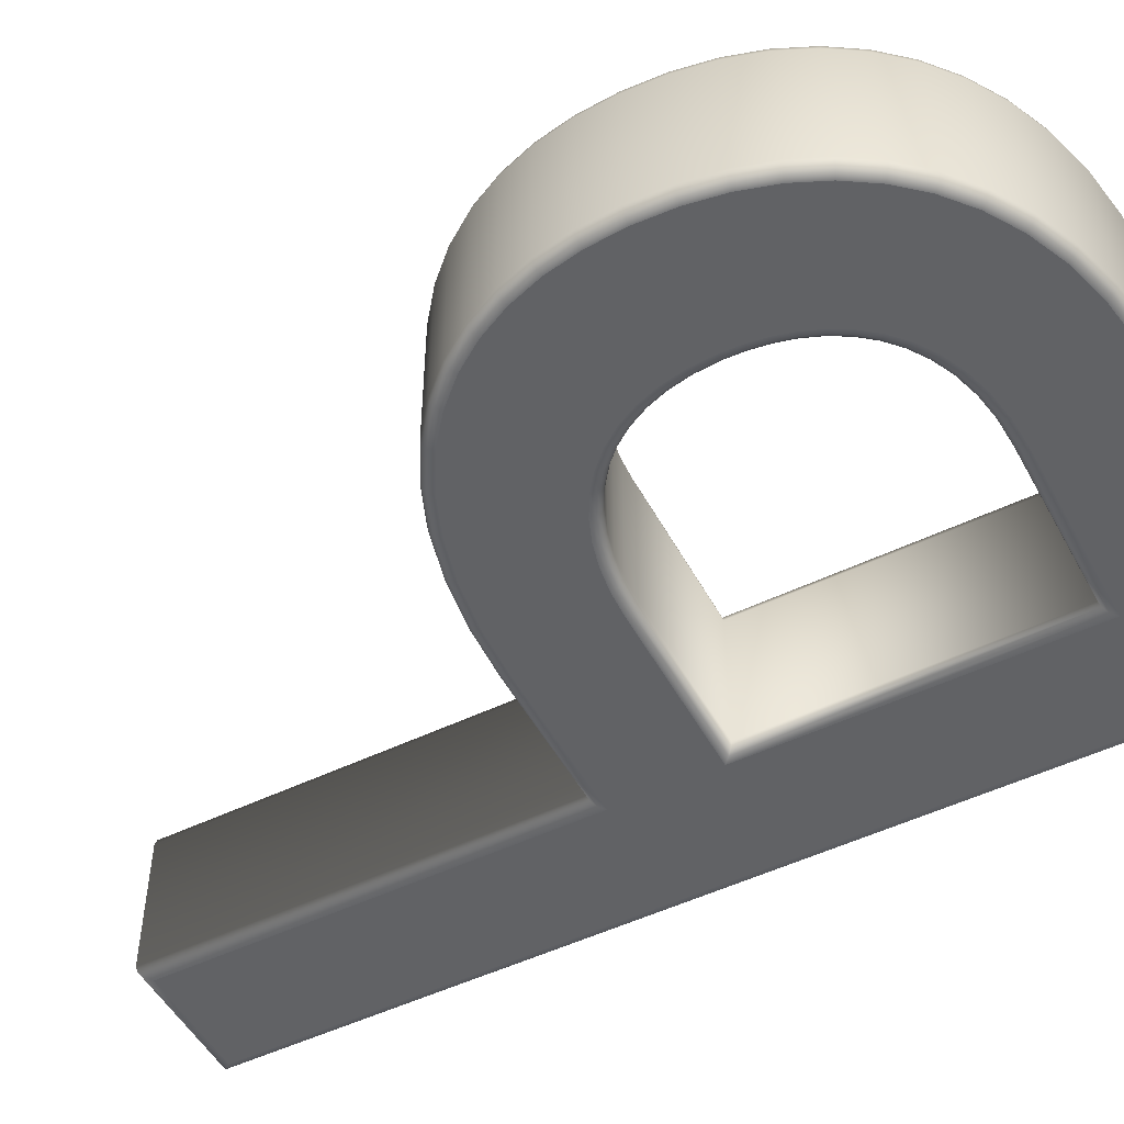
<metadata>
{"format":"obj","ext":"obj","renderer":"f3d","projection":"perspective","resolution":1024,"background":"white","views":[{"elev":-50.6,"azim":117.8,"up":"+Y"}]}
</metadata>
<code>
o Text_Mesh
v 0.1322 0.2119 -0.123
v 0.1635 0.2119 -0.1179
v 0.2162 0.2119 -0.09885
v 0.2378 0.2119 -0.08537
v 0.2843 0.2119 -0.03176
v 0.301 0.2119 0.01305
v 0.3065 0.2119 0.06324
v 0.305 0.2119 0.08854
v 0.3007 0.2119 0.1126
v 0.2933 0.2119 0.1352
v 0.2831 0.2119 0.1563
v 0.2697 0.2119 0.1756
v 0.2533 0.2119 0.1929
v 0.1846 0.2119 0.2318
v -0.0255 0.2119 0.2463
v -0.1075 0.2119 -0.1247
v 0.09368 0.2119 0.1743
v 0.1455 0.2119 0.1667
v 0.174 0.2119 0.1534
v 0.1967 0.2119 0.1336
v 0.2055 0.2119 0.1214
v 0.2174 0.2119 0.09281
v 0.2215 0.2119 0.0593
v 0.2209 0.2119 0.04594
v 0.2155 0.2119 0.01942
v 0.2036 0.2119 -0.00557
v 0.1948 0.2119 -0.01689
v 0.1561 0.2119 -0.043
v 0.1194 0.2119 -0.05162
v 0.09771 0.2119 -0.05275
v -0.0255 0.2119 0.1743
v 0.1915 0.09594 -0.1098
v 0.2162 0.09594 -0.09885
v 0.2717 0.09594 -0.05163
v 0.3065 0.09594 0.06324
v 0.2697 0.09594 0.1756
v 0.2533 0.09594 0.1929
v 0.2338 0.09594 0.2083
v 0.2109 0.09594 0.2213
v 0.1846 0.09594 0.2318
v 0.1548 0.09594 0.2397
v 0.08432 0.09594 0.2463
v -0.0255 0.09594 0.2463
v -0.0255 0.09594 0.5413
v -0.1075 0.09594 0.5413
v 0.0973 0.09594 -0.1247
v 0.112 0.09594 0.1734
v 0.1293 0.09594 0.1709
v 0.2055 0.09594 0.1214
v 0.2124 0.09594 0.1078
v 0.2155 0.09594 0.01942
v 0.2104 0.09594 0.006619
v 0.1711 0.09594 -0.03586
v 0.1388 0.09594 -0.04832
v 0.09771 0.09594 -0.05275
v -0.0255 0.09594 0.1743
v 0.1322 0.09594 -0.123
v 0.1326 0.09701 -0.127
v 0.133 0.09994 -0.1299
v 0.1331 0.1039 -0.131
v 0.1635 0.09594 -0.1179
v 0.1644 0.09701 -0.1218
v 0.1651 0.09994 -0.1247
v 0.1653 0.1039 -0.1257
v 0.1929 0.09701 -0.1135
v 0.1939 0.09994 -0.1163
v 0.1943 0.1039 -0.1173
v 0.2181 0.09701 -0.1024
v 0.2195 0.09994 -0.105
v 0.22 0.1039 -0.1059
v 0.2378 0.09594 -0.08537
v 0.2401 0.09701 -0.0886
v 0.2419 0.09994 -0.09097
v 0.2562 0.09594 -0.06956
v 0.259 0.09701 -0.0724
v 0.2611 0.09994 -0.07449
v 0.2749 0.09701 -0.05402
v 0.2773 0.09994 -0.05577
v 0.2843 0.09594 -0.03176
v 0.2878 0.09701 -0.03366
v 0.2904 0.09994 -0.03505
v 0.294 0.09594 -0.01013
v 0.2978 0.09701 -0.01154
v 0.3005 0.09994 -0.01256
v 0.3015 0.1039 -0.01294
v 0.301 0.09594 0.01305
v 0.3049 0.09701 0.01214
v 0.3077 0.09994 0.01148
v 0.3088 0.1039 0.01123
v 0.3051 0.09594 0.03759
v 0.3091 0.09701 0.03715
v 0.312 0.09994 0.03683
v 0.3131 0.1039 0.03671
v 0.3105 0.09701 0.06324
v 0.3134 0.09994 0.06325
v 0.305 0.09594 0.08854
v 0.309 0.09701 0.08901
v 0.3119 0.09994 0.08936
v 0.3007 0.09594 0.1126
v 0.3045 0.09701 0.1136
v 0.3074 0.09994 0.1143
v 0.3084 0.1039 0.1146
v 0.2933 0.09594 0.1352
v 0.2971 0.09701 0.1367
v 0.2998 0.09994 0.1378
v 0.2831 0.09594 0.1563
v 0.2865 0.09701 0.1583
v 0.2891 0.09994 0.1598
v 0.29 0.1039 0.1603
v 0.2729 0.09701 0.1781
v 0.2752 0.09994 0.1799
v 0.256 0.09701 0.1959
v 0.258 0.09994 0.1981
v 0.236 0.09701 0.2116
v 0.2376 0.09994 0.214
v 0.2126 0.09701 0.2249
v 0.2139 0.09994 0.2275
v 0.2144 0.1039 0.2285
v 0.1858 0.09701 0.2356
v 0.1868 0.09994 0.2384
v 0.1556 0.09701 0.2436
v 0.1562 0.09994 0.2465
v 0.1215 0.09594 0.2446
v 0.1218 0.09701 0.2486
v 0.1221 0.09994 0.2515
v 0.08441 0.09701 0.2503
v 0.08447 0.09994 0.2532
v 0.0845 0.1039 0.2543
v -0.0215 0.09701 0.2503
v -0.01857 0.09994 0.2532
v -0.0175 0.1039 0.2543
v -0.0215 0.09701 0.5453
v -0.01857 0.09994 0.5482
v -0.1115 0.09701 0.5453
v -0.1144 0.09994 0.5482
v -0.1155 0.1039 0.5493
v -0.1075 0.09594 -0.1247
v -0.1115 0.09701 -0.1287
v -0.1144 0.09994 -0.1317
v -0.1155 0.1039 -0.1327
v 0.0974 0.09701 -0.1287
v 0.09747 0.09994 -0.1317
v 0.1943 0.2039 -0.1173
v 0.22 0.2039 -0.1059
v 0.2425 0.1039 -0.09183
v 0.2619 0.1039 -0.07525
v 0.2781 0.1039 -0.05641
v 0.2781 0.2039 -0.05641
v 0.2913 0.1039 -0.03556
v 0.3015 0.2039 -0.01294
v 0.3145 0.1039 0.06325
v 0.3145 0.2039 0.06325
v 0.313 0.1039 0.08949
v 0.313 0.2039 0.08949
v 0.3084 0.2039 0.1146
v 0.3008 0.1039 0.1382
v 0.3008 0.2039 0.1382
v 0.276 0.1039 0.1806
v 0.2587 0.1039 0.1989
v 0.2382 0.1039 0.2149
v 0.2144 0.2039 0.2285
v 0.1871 0.1039 0.2395
v 0.1564 0.1039 0.2475
v 0.1564 0.2039 0.2475
v 0.1222 0.1039 0.2525
v 0.0845 0.2039 0.2543
v -0.0175 0.2039 0.2543
v -0.0175 0.1039 0.5493
v -0.0175 0.2039 0.5493
v -0.1155 0.2039 0.5493
v 0.0975 0.1039 -0.1327
v 0.0975 0.2039 -0.1327
v 0.1331 0.2039 -0.131
v 0.133 0.2079 -0.1299
v 0.1326 0.2109 -0.127
v 0.1653 0.2039 -0.1257
v 0.1651 0.2079 -0.1247
v 0.1644 0.2109 -0.1218
v 0.1939 0.2079 -0.1163
v 0.1929 0.2109 -0.1135
v 0.1915 0.2119 -0.1098
v 0.2195 0.2079 -0.105
v 0.2181 0.2109 -0.1024
v 0.2425 0.2039 -0.09183
v 0.2419 0.2079 -0.09097
v 0.2401 0.2109 -0.0886
v 0.2619 0.2039 -0.07525
v 0.2611 0.2079 -0.07449
v 0.259 0.2109 -0.0724
v 0.2562 0.2119 -0.06956
v 0.2773 0.2079 -0.05577
v 0.2749 0.2109 -0.05402
v 0.2717 0.2119 -0.05163
v 0.2913 0.2039 -0.03556
v 0.2904 0.2079 -0.03505
v 0.2878 0.2109 -0.03366
v 0.3005 0.2079 -0.01256
v 0.2978 0.2109 -0.01154
v 0.294 0.2119 -0.01013
v 0.3088 0.2039 0.01123
v 0.3077 0.2079 0.01148
v 0.3049 0.2109 0.01214
v 0.3131 0.2039 0.03671
v 0.312 0.2079 0.03683
v 0.3091 0.2109 0.03715
v 0.3051 0.2119 0.03759
v 0.3134 0.2079 0.06325
v 0.3105 0.2109 0.06324
v 0.3119 0.2079 0.08936
v 0.309 0.2109 0.08901
v 0.3074 0.2079 0.1143
v 0.3045 0.2109 0.1136
v 0.2998 0.2079 0.1378
v 0.2971 0.2109 0.1367
v 0.29 0.2039 0.1603
v 0.2891 0.2079 0.1598
v 0.2865 0.2109 0.1583
v 0.276 0.2039 0.1806
v 0.2752 0.2079 0.1799
v 0.2729 0.2109 0.1781
v 0.2587 0.2039 0.1989
v 0.258 0.2079 0.1981
v 0.256 0.2109 0.1959
v 0.2382 0.2039 0.2149
v 0.2376 0.2079 0.214
v 0.236 0.2109 0.2116
v 0.2338 0.2119 0.2083
v 0.2139 0.2079 0.2275
v 0.2126 0.2109 0.2249
v 0.2109 0.2119 0.2213
v 0.1871 0.2039 0.2395
v 0.1868 0.2079 0.2384
v 0.1858 0.2109 0.2356
v 0.1562 0.2079 0.2465
v 0.1556 0.2109 0.2436
v 0.1548 0.2119 0.2397
v 0.1222 0.2039 0.2525
v 0.1221 0.2079 0.2515
v 0.1218 0.2109 0.2486
v 0.1215 0.2119 0.2446
v 0.08447 0.2079 0.2532
v 0.08441 0.2109 0.2503
v 0.08432 0.2119 0.2463
v -0.01857 0.2079 0.2532
v -0.0215 0.2109 0.2503
v -0.01857 0.2079 0.5482
v -0.0215 0.2109 0.5453
v -0.0255 0.2119 0.5413
v -0.1144 0.2079 0.5482
v -0.1115 0.2109 0.5453
v -0.1075 0.2119 0.5413
v -0.1155 0.2039 -0.1327
v -0.1144 0.2079 -0.1317
v -0.1115 0.2109 -0.1287
v 0.09747 0.2079 -0.1317
v 0.0974 0.2109 -0.1287
v 0.0973 0.2119 -0.1247
v 0.09368 0.09594 0.1743
v 0.09359 0.09701 0.1703
v 0.09352 0.09994 0.1673
v 0.0935 0.1039 0.1663
v 0.1116 0.09701 0.1694
v 0.1113 0.09994 0.1665
v 0.1285 0.09701 0.167
v 0.1279 0.09994 0.1641
v 0.1455 0.09594 0.1667
v 0.1443 0.09701 0.1629
v 0.1434 0.09994 0.1601
v 0.143 0.1039 0.1591
v 0.1605 0.09594 0.1609
v 0.1588 0.09701 0.1573
v 0.1575 0.09994 0.1546
v 0.1571 0.1039 0.1536
v 0.174 0.09594 0.1534
v 0.1719 0.09701 0.15
v 0.1703 0.09994 0.1476
v 0.1697 0.1039 0.1467
v 0.1862 0.09594 0.1443
v 0.1835 0.09701 0.1413
v 0.1816 0.09994 0.1391
v 0.1967 0.09594 0.1336
v 0.1936 0.09701 0.131
v 0.1914 0.09994 0.1291
v 0.1905 0.1039 0.1284
v 0.202 0.09701 0.1193
v 0.1995 0.09994 0.1178
v 0.1986 0.1039 0.1172
v 0.2087 0.09701 0.1062
v 0.206 0.09994 0.1051
v 0.205 0.1039 0.1047
v 0.2174 0.09594 0.09281
v 0.2136 0.09701 0.0918
v 0.2107 0.09994 0.09106
v 0.2097 0.1039 0.09079
v 0.2205 0.09594 0.07662
v 0.2165 0.09701 0.07613
v 0.2136 0.09994 0.07577
v 0.2215 0.09594 0.0593
v 0.2175 0.09701 0.05928
v 0.2146 0.09994 0.05926
v 0.2209 0.09594 0.04594
v 0.2169 0.09701 0.04632
v 0.214 0.09994 0.0466
v 0.2189 0.09594 0.0326
v 0.215 0.09701 0.03339
v 0.2121 0.09994 0.03397
v 0.2111 0.1039 0.03419
v 0.2117 0.09701 0.02066
v 0.2089 0.09994 0.02158
v 0.2068 0.09701 0.008343
v 0.2042 0.09994 0.009605
v 0.2036 0.09594 -0.00557
v 0.2002 0.09701 -0.003353
v 0.1978 0.09994 -0.00173
v 0.1969 0.1039 -0.001136
v 0.1948 0.09594 -0.01689
v 0.1918 0.09701 -0.01419
v 0.1897 0.09994 -0.01222
v 0.184 0.09594 -0.02707
v 0.1815 0.09701 -0.02395
v 0.1797 0.09994 -0.02166
v 0.179 0.1039 -0.02082
v 0.1691 0.09701 -0.03238
v 0.1677 0.09994 -0.02983
v 0.1671 0.1039 -0.0289
v 0.1561 0.09594 -0.043
v 0.1546 0.09701 -0.03927
v 0.1536 0.09994 -0.03653
v 0.1532 0.1039 -0.03553
v 0.1379 0.09701 -0.04442
v 0.1372 0.09994 -0.04156
v 0.1194 0.09594 -0.05162
v 0.1189 0.09701 -0.04764
v 0.1186 0.09994 -0.04472
v 0.1185 0.1039 -0.04366
v 0.0976 0.09701 -0.04875
v 0.09753 0.09994 -0.04582
v 0.0975 0.1039 -0.04475
v -0.0255 0.09594 -0.05275
v -0.0215 0.09701 -0.04875
v -0.01857 0.09994 -0.04582
v -0.0215 0.09701 0.1703
v -0.01857 0.09994 0.1673
v -0.0175 0.1039 0.1663
v 0.0935 0.2039 0.1663
v 0.1112 0.1039 0.1654
v 0.1277 0.1039 0.163
v 0.1697 0.2039 0.1467
v 0.1809 0.1039 0.1383
v 0.1905 0.2039 0.1284
v 0.1986 0.2039 0.1172
v 0.205 0.2039 0.1047
v 0.2097 0.2039 0.09079
v 0.2125 0.1039 0.07564
v 0.2135 0.1039 0.05925
v 0.2135 0.2039 0.05925
v 0.2129 0.1039 0.0467
v 0.2079 0.1039 0.02191
v 0.2032 0.1039 0.01007
v 0.2032 0.2039 0.01007
v 0.1889 0.1039 -0.0115
v 0.1889 0.2039 -0.0115
v 0.179 0.2039 -0.02082
v 0.1532 0.2039 -0.03553
v 0.137 0.1039 -0.04052
v 0.137 0.2039 -0.04052
v -0.0175 0.1039 -0.04475
v -0.0175 0.2039 0.1663
v 0.09352 0.2079 0.1673
v 0.09359 0.2109 0.1703
v 0.1112 0.2039 0.1654
v 0.1113 0.2079 0.1665
v 0.1116 0.2109 0.1694
v 0.112 0.2119 0.1734
v 0.1277 0.2039 0.163
v 0.1279 0.2079 0.1641
v 0.1285 0.2109 0.167
v 0.1293 0.2119 0.1709
v 0.143 0.2039 0.1591
v 0.1434 0.2079 0.1601
v 0.1443 0.2109 0.1629
v 0.1571 0.2039 0.1536
v 0.1575 0.2079 0.1546
v 0.1588 0.2109 0.1573
v 0.1605 0.2119 0.1609
v 0.1703 0.2079 0.1476
v 0.1719 0.2109 0.15
v 0.1809 0.2039 0.1383
v 0.1816 0.2079 0.1391
v 0.1835 0.2109 0.1413
v 0.1862 0.2119 0.1443
v 0.1914 0.2079 0.1291
v 0.1936 0.2109 0.131
v 0.1995 0.2079 0.1178
v 0.202 0.2109 0.1193
v 0.206 0.2079 0.1051
v 0.2087 0.2109 0.1062
v 0.2124 0.2119 0.1078
v 0.2107 0.2079 0.09106
v 0.2136 0.2109 0.0918
v 0.2125 0.2039 0.07564
v 0.2136 0.2079 0.07577
v 0.2165 0.2109 0.07613
v 0.2205 0.2119 0.07662
v 0.2146 0.2079 0.05926
v 0.2175 0.2109 0.05928
v 0.2129 0.2039 0.0467
v 0.214 0.2079 0.0466
v 0.2169 0.2109 0.04632
v 0.2111 0.2039 0.03419
v 0.2121 0.2079 0.03397
v 0.215 0.2109 0.03339
v 0.2189 0.2119 0.0326
v 0.2079 0.2039 0.02191
v 0.2089 0.2079 0.02158
v 0.2117 0.2109 0.02066
v 0.2042 0.2079 0.009605
v 0.2068 0.2109 0.008343
v 0.2104 0.2119 0.006619
v 0.1969 0.2039 -0.001136
v 0.1978 0.2079 -0.00173
v 0.2002 0.2109 -0.003353
v 0.1897 0.2079 -0.01222
v 0.1918 0.2109 -0.01419
v 0.1797 0.2079 -0.02166
v 0.1815 0.2109 -0.02395
v 0.184 0.2119 -0.02707
v 0.1671 0.2039 -0.0289
v 0.1677 0.2079 -0.02983
v 0.1691 0.2109 -0.03238
v 0.1711 0.2119 -0.03586
v 0.1536 0.2079 -0.03653
v 0.1546 0.2109 -0.03927
v 0.1372 0.2079 -0.04156
v 0.1379 0.2109 -0.04442
v 0.1388 0.2119 -0.04832
v 0.1185 0.2039 -0.04366
v 0.1186 0.2079 -0.04472
v 0.1189 0.2109 -0.04764
v 0.0975 0.2039 -0.04475
v 0.09753 0.2079 -0.04582
v 0.0976 0.2109 -0.04875
v -0.0175 0.2039 -0.04475
v -0.01857 0.2079 -0.04582
v -0.0215 0.2109 -0.04875
v -0.0255 0.2119 -0.05275
v -0.01857 0.2079 0.1673
v -0.0215 0.2109 0.1703
f 23 7 24
f 22 9 8
f 21 10 9
f 20 10 21
f 15 17 31
f 15 12 17
f 15 13 12
f 36 47 48
f 43 45 56
f 37 43 36
f 38 43 37
f 39 43 38
f 40 43 39
f 41 43 40
f 44 45 43
f 251 446 16
f 446 257 16
f 446 1 257
f 446 2 1
f 446 181 2
f 446 3 181
f 446 4 3
f 446 190 4
f 446 30 190
f 30 193 190
f 251 31 446
f 29 193 30
f 29 5 193
f 436 5 29
f 28 5 436
f 431 5 28
f 427 5 431
f 427 199 5
f 27 199 427
f 26 199 27
f 26 6 199
f 419 6 26
f 25 6 419
f 25 206 6
f 413 206 25
f 24 206 413
f 24 7 206
f 404 7 23
f 404 8 7
f 22 8 404
f 398 9 22
f 21 9 398
f 391 10 20
f 391 11 10
f 19 11 391
f 385 11 19
f 385 12 11
f 18 12 385
f 378 12 18
f 374 12 378
f 17 12 374
f 251 15 31
f 15 227 13
f 15 230 227
f 15 14 230
f 15 236 14
f 15 240 236
f 15 243 240
f 251 248 15
f 339 45 137
f 46 339 137
f 57 339 46
f 61 339 57
f 32 339 61
f 33 339 32
f 71 339 33
f 74 339 71
f 55 339 74
f 34 55 74
f 56 45 339
f 34 332 55
f 79 332 34
f 79 54 332
f 79 326 54
f 79 53 326
f 79 319 53
f 82 319 79
f 82 316 319
f 82 312 316
f 86 312 82
f 86 52 312
f 86 51 52
f 90 51 86
f 90 304 51
f 90 301 304
f 35 301 90
f 35 298 301
f 35 295 298
f 96 295 35
f 96 291 295
f 99 291 96
f 99 50 291
f 99 49 50
f 103 49 99
f 103 281 49
f 103 278 281
f 106 278 103
f 106 274 278
f 106 270 274
f 36 270 106
f 36 266 270
f 36 48 266
f 36 258 47
f 258 43 56
f 36 43 258
f 123 43 41
f 42 43 123
f 58 62 61 57
f 59 63 62 58
f 60 64 63 59
f 63 66 65 62
f 64 67 66 63
f 66 69 68 65
f 67 70 69 66
f 69 73 72 68
f 72 75 74 71
f 73 76 75 72
f 76 78 77 75
f 78 81 80 77
f 80 83 82 79
f 81 84 83 80
f 83 87 86 82
f 84 88 87 83
f 85 89 88 84
f 87 91 90 86
f 88 92 91 87
f 89 93 92 88
f 92 95 94 91
f 95 98 97 94
f 97 100 99 96
f 98 101 100 97
f 100 104 103 99
f 101 105 104 100
f 104 107 106 103
f 105 108 107 104
f 108 111 110 107
f 111 113 112 110
f 113 115 114 112
f 115 117 116 114
f 117 120 119 116
f 120 122 121 119
f 122 125 124 121
f 125 127 126 124
f 127 130 129 126
f 128 131 130 127
f 130 133 132 129
f 133 135 134 132
f 135 139 138 134
f 136 140 139 135
f 139 142 141 138
f 142 59 58 141
f 152 154 153 151
f 174 177 176 173
f 175 178 177 174
f 178 180 179 177
f 180 183 182 179
f 183 186 185 182
f 185 188 187 184
f 186 189 188 185
f 189 192 191 188
f 190 193 192 189
f 192 196 195 191
f 196 198 197 195
f 198 202 201 197
f 201 204 203 200
f 202 205 204 201
f 205 208 207 204
f 208 210 209 207
f 210 212 211 209
f 212 214 213 211
f 214 217 216 213
f 216 219 218 215
f 217 220 219 216
f 219 222 221 218
f 220 223 222 219
f 222 225 224 221
f 223 226 225 222
f 226 229 228 225
f 227 230 229 226
f 229 233 232 228
f 233 235 234 232
f 235 239 238 234
f 236 240 239 235
f 239 242 241 238
f 240 243 242 239
f 242 245 244 241
f 245 247 246 244
f 247 250 249 246
f 248 251 250 247
f 250 254 253 249
f 254 256 255 253
f 256 175 174 255
f 260 263 262 259
f 263 265 264 262
f 265 268 267 264
f 267 271 270 266
f 268 272 271 267
f 269 273 272 268
f 271 275 274 270
f 272 276 275 271
f 273 277 276 272
f 275 279 278 274
f 276 280 279 275
f 279 282 281 278
f 280 283 282 279
f 283 286 285 282
f 284 287 286 283
f 286 289 288 285
f 287 290 289 286
f 289 293 292 288
f 290 294 293 289
f 292 296 295 291
f 293 297 296 292
f 296 299 298 295
f 297 300 299 296
f 299 302 301 298
f 300 303 302 299
f 302 305 304 301
f 303 306 305 302
f 306 309 308 305
f 309 311 310 308
f 311 314 313 310
f 313 317 316 312
f 314 318 317 313
f 317 320 319 316
f 318 321 320 317
f 321 324 323 320
f 322 325 324 321
f 324 328 327 323
f 325 329 328 324
f 328 331 330 327
f 331 334 333 330
f 334 337 336 333
f 335 338 337 334
f 337 341 340 336
f 341 343 342 340
f 343 260 259 342
f 344 261 260 343
f 370 373 372 369
f 372 376 375 371
f 373 377 376 372
f 374 378 377 373
f 376 380 379 375
f 377 381 380 376
f 380 383 382 379
f 381 384 383 380
f 384 387 386 383
f 387 390 389 386
f 390 393 392 389
f 393 395 394 392
f 395 397 396 394
f 397 400 399 396
f 400 403 402 399
f 403 406 405 402
f 406 409 408 405
f 408 411 410 407
f 409 412 411 408
f 411 415 414 410
f 412 416 415 411
f 416 418 417 415
f 418 422 421 417
f 422 424 423 421
f 424 426 425 423
f 426 430 429 425
f 427 431 430 426
f 430 433 432 429
f 433 435 434 432
f 435 439 438 434
f 438 441 440 437
f 439 442 441 438
f 441 444 443 440
f 442 445 444 441
f 445 448 447 444
f 448 370 369 447
f 62 65 32 61
f 65 68 33 32
f 68 72 71 33
f 70 145 73 69
f 145 146 76 73
f 75 77 34 74
f 146 147 78 76
f 77 80 79 34
f 147 149 81 78
f 149 85 84 81
f 91 94 35 90
f 93 151 95 92
f 94 97 96 35
f 151 153 98 95
f 153 102 101 98
f 102 156 105 101
f 156 109 108 105
f 107 110 36 106
f 109 158 111 108
f 110 112 37 36
f 158 159 113 111
f 112 114 38 37
f 159 160 115 113
f 114 116 39 38
f 160 118 117 115
f 116 119 40 39
f 118 162 120 117
f 119 121 41 40
f 162 163 122 120
f 121 124 123 41
f 163 165 125 122
f 124 126 42 123
f 165 128 127 125
f 126 129 43 42
f 129 132 44 43
f 131 168 133 130
f 132 134 45 44
f 168 136 135 133
f 134 138 137 45
f 138 141 46 137
f 140 171 142 139
f 141 58 57 46
f 171 60 59 142
f 173 176 64 60
f 176 143 67 64
f 143 144 70 67
f 144 184 145 70
f 184 187 146 145
f 187 148 147 146
f 148 194 149 147
f 194 150 85 149
f 150 200 89 85
f 200 203 93 89
f 203 152 151 93
f 154 155 102 153
f 155 157 156 102
f 157 215 109 156
f 215 218 158 109
f 218 221 159 158
f 221 224 160 159
f 224 161 118 160
f 161 231 162 118
f 231 164 163 162
f 164 237 165 163
f 237 166 128 165
f 166 167 131 128
f 167 169 168 131
f 169 170 136 168
f 170 252 140 136
f 252 172 171 140
f 172 173 60 171
f 1 2 178 175
f 177 179 143 176
f 2 181 180 178
f 179 182 144 143
f 181 3 183 180
f 182 185 184 144
f 3 4 186 183
f 4 190 189 186
f 188 191 148 187
f 191 195 194 148
f 193 5 196 192
f 195 197 150 194
f 5 199 198 196
f 197 201 200 150
f 199 6 202 198
f 6 206 205 202
f 204 207 152 203
f 206 7 208 205
f 207 209 154 152
f 7 8 210 208
f 209 211 155 154
f 8 9 212 210
f 211 213 157 155
f 9 10 214 212
f 213 216 215 157
f 10 11 217 214
f 11 12 220 217
f 12 13 223 220
f 13 227 226 223
f 225 228 161 224
f 228 232 231 161
f 230 14 233 229
f 232 234 164 231
f 14 236 235 233
f 234 238 237 164
f 238 241 166 237
f 241 244 167 166
f 243 15 245 242
f 244 246 169 167
f 15 248 247 245
f 246 249 170 169
f 249 253 252 170
f 251 16 254 250
f 253 255 172 252
f 16 257 256 254
f 255 174 173 172
f 257 1 175 256
f 259 262 47 258
f 261 346 263 260
f 262 264 48 47
f 346 347 265 263
f 264 267 266 48
f 347 269 268 265
f 277 349 280 276
f 349 284 283 280
f 282 285 49 281
f 285 288 50 49
f 288 292 291 50
f 294 354 297 293
f 354 355 300 297
f 355 357 303 300
f 357 307 306 303
f 305 308 51 304
f 307 358 309 306
f 308 310 52 51
f 358 359 311 309
f 310 313 312 52
f 359 315 314 311
f 315 361 318 314
f 361 322 321 318
f 320 323 53 319
f 323 327 326 53
f 327 330 54 326
f 329 365 331 328
f 330 333 332 54
f 365 335 334 331
f 333 336 55 332
f 336 340 339 55
f 338 367 341 337
f 340 342 56 339
f 367 344 343 341
f 342 259 258 56
f 345 371 346 261
f 371 375 347 346
f 375 379 269 347
f 379 382 273 269
f 382 348 277 273
f 348 388 349 277
f 388 350 284 349
f 350 351 287 284
f 351 352 290 287
f 352 353 294 290
f 353 401 354 294
f 401 356 355 354
f 356 407 357 355
f 407 410 307 357
f 410 414 358 307
f 414 360 359 358
f 360 420 315 359
f 420 362 361 315
f 362 363 322 361
f 363 428 325 322
f 428 364 329 325
f 364 366 365 329
f 366 437 335 365
f 437 440 338 335
f 440 443 367 338
f 443 368 344 367
f 368 345 261 344
f 369 372 371 345
f 17 374 373 370
f 378 18 381 377
f 18 385 384 381
f 383 386 348 382
f 385 19 387 384
f 386 389 388 348
f 19 391 390 387
f 389 392 350 388
f 391 20 393 390
f 392 394 351 350
f 20 21 395 393
f 394 396 352 351
f 21 398 397 395
f 396 399 353 352
f 398 22 400 397
f 399 402 401 353
f 22 404 403 400
f 402 405 356 401
f 404 23 406 403
f 405 408 407 356
f 23 24 409 406
f 24 413 412 409
f 413 25 416 412
f 415 417 360 414
f 25 419 418 416
f 417 421 420 360
f 419 26 422 418
f 421 423 362 420
f 26 27 424 422
f 423 425 363 362
f 27 427 426 424
f 425 429 428 363
f 429 432 364 428
f 431 28 433 430
f 432 434 366 364
f 28 436 435 433
f 434 438 437 366
f 436 29 439 435
f 29 30 442 439
f 30 446 445 442
f 444 447 368 443
f 446 31 448 445
f 447 369 345 368
f 31 17 370 448

</code>
